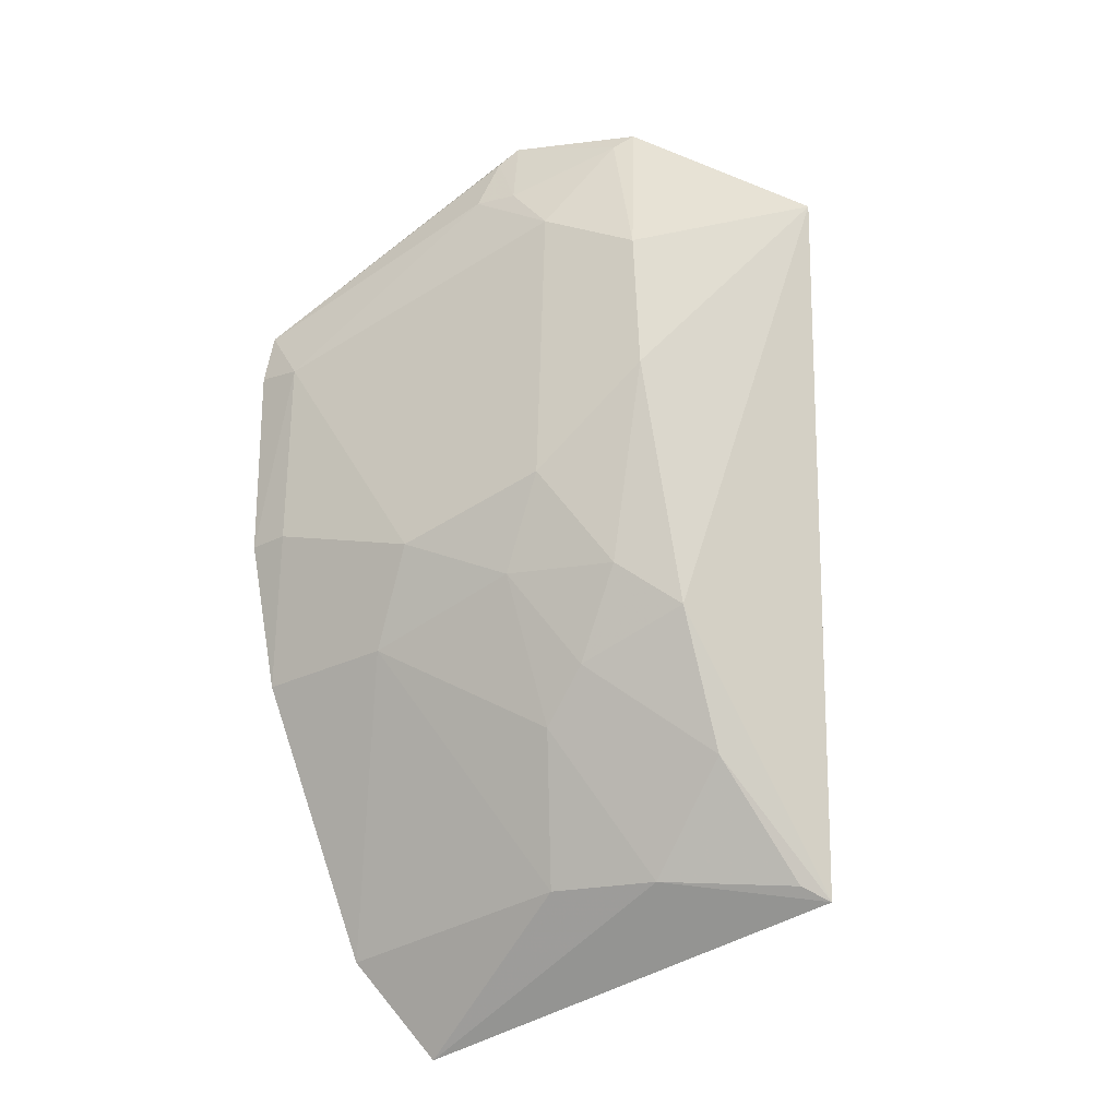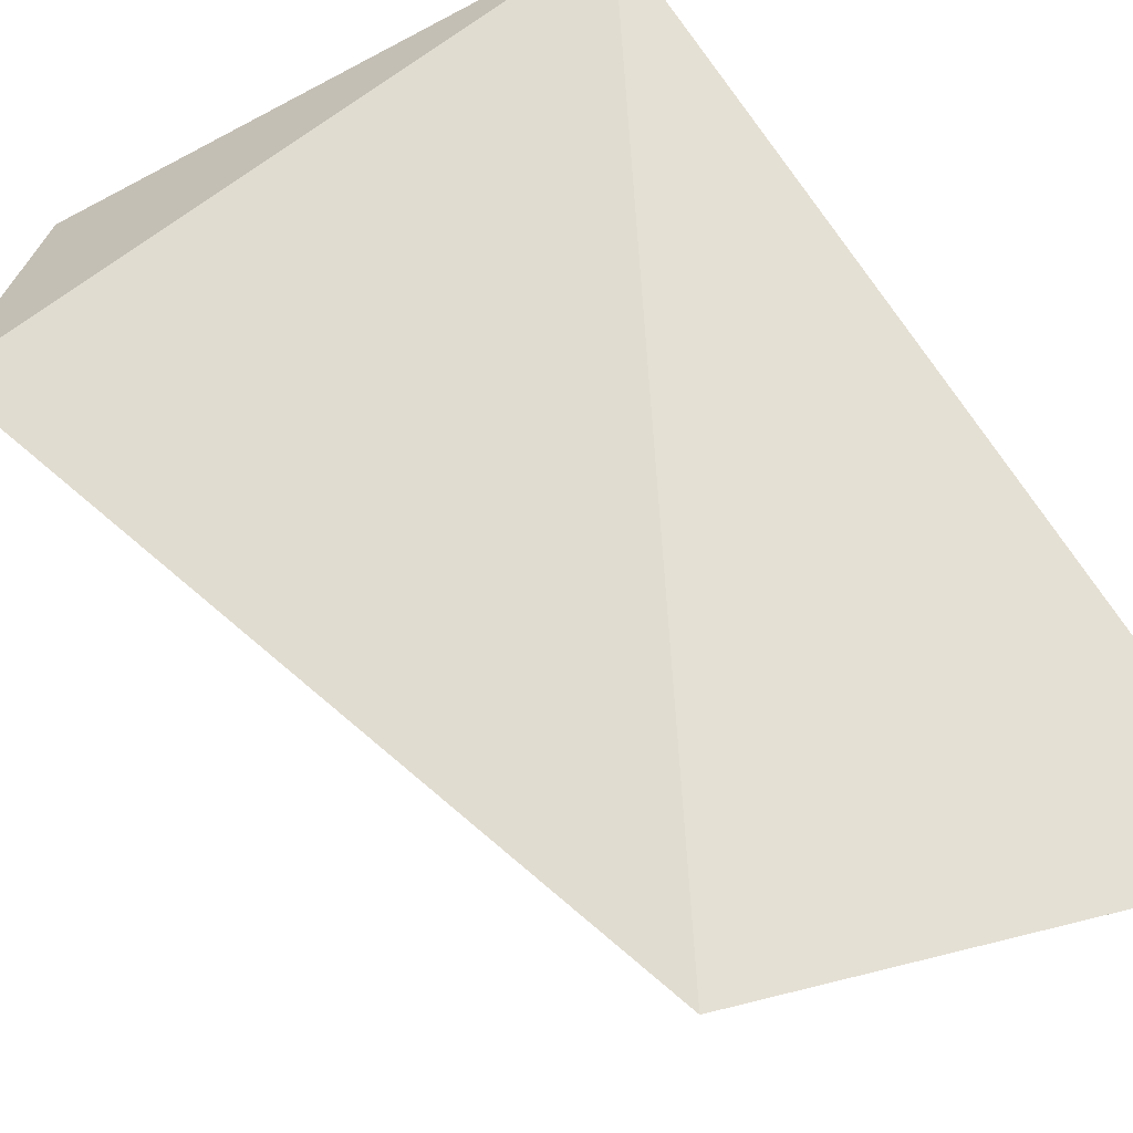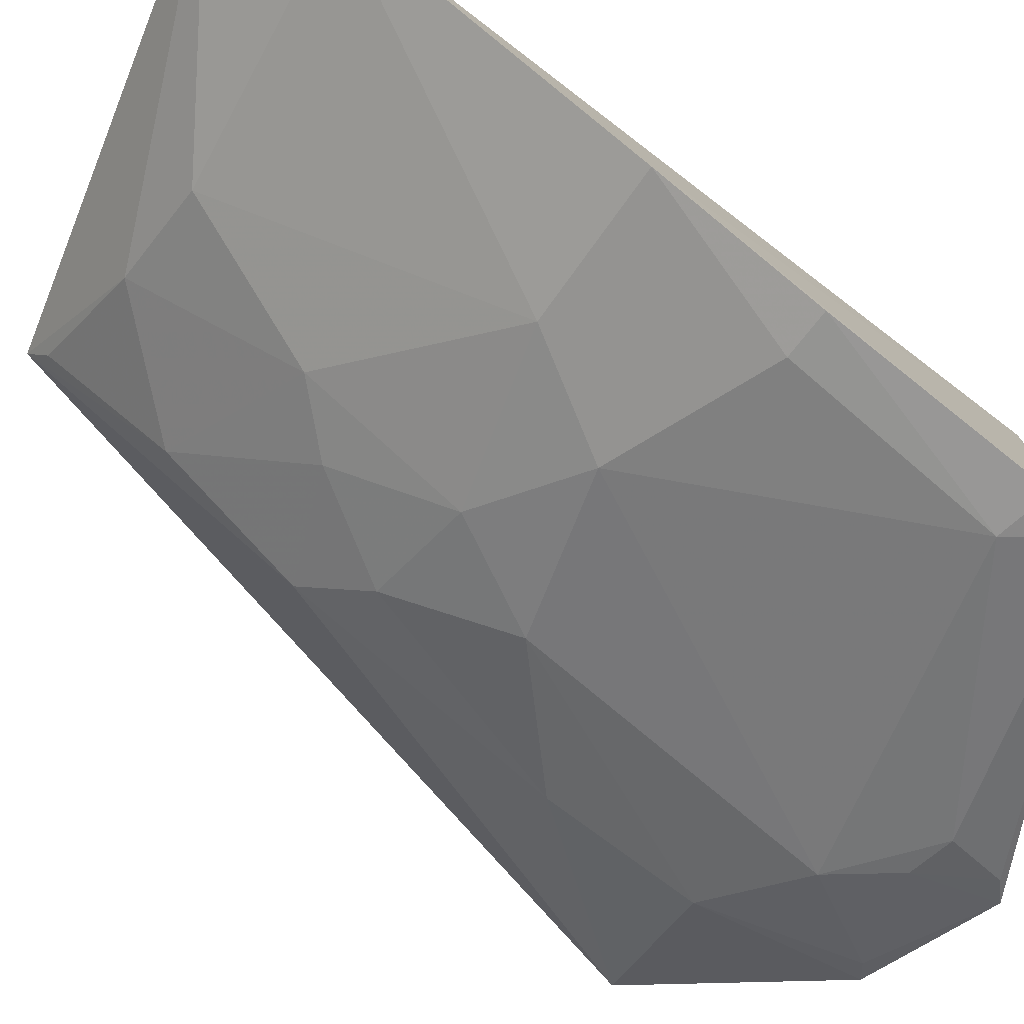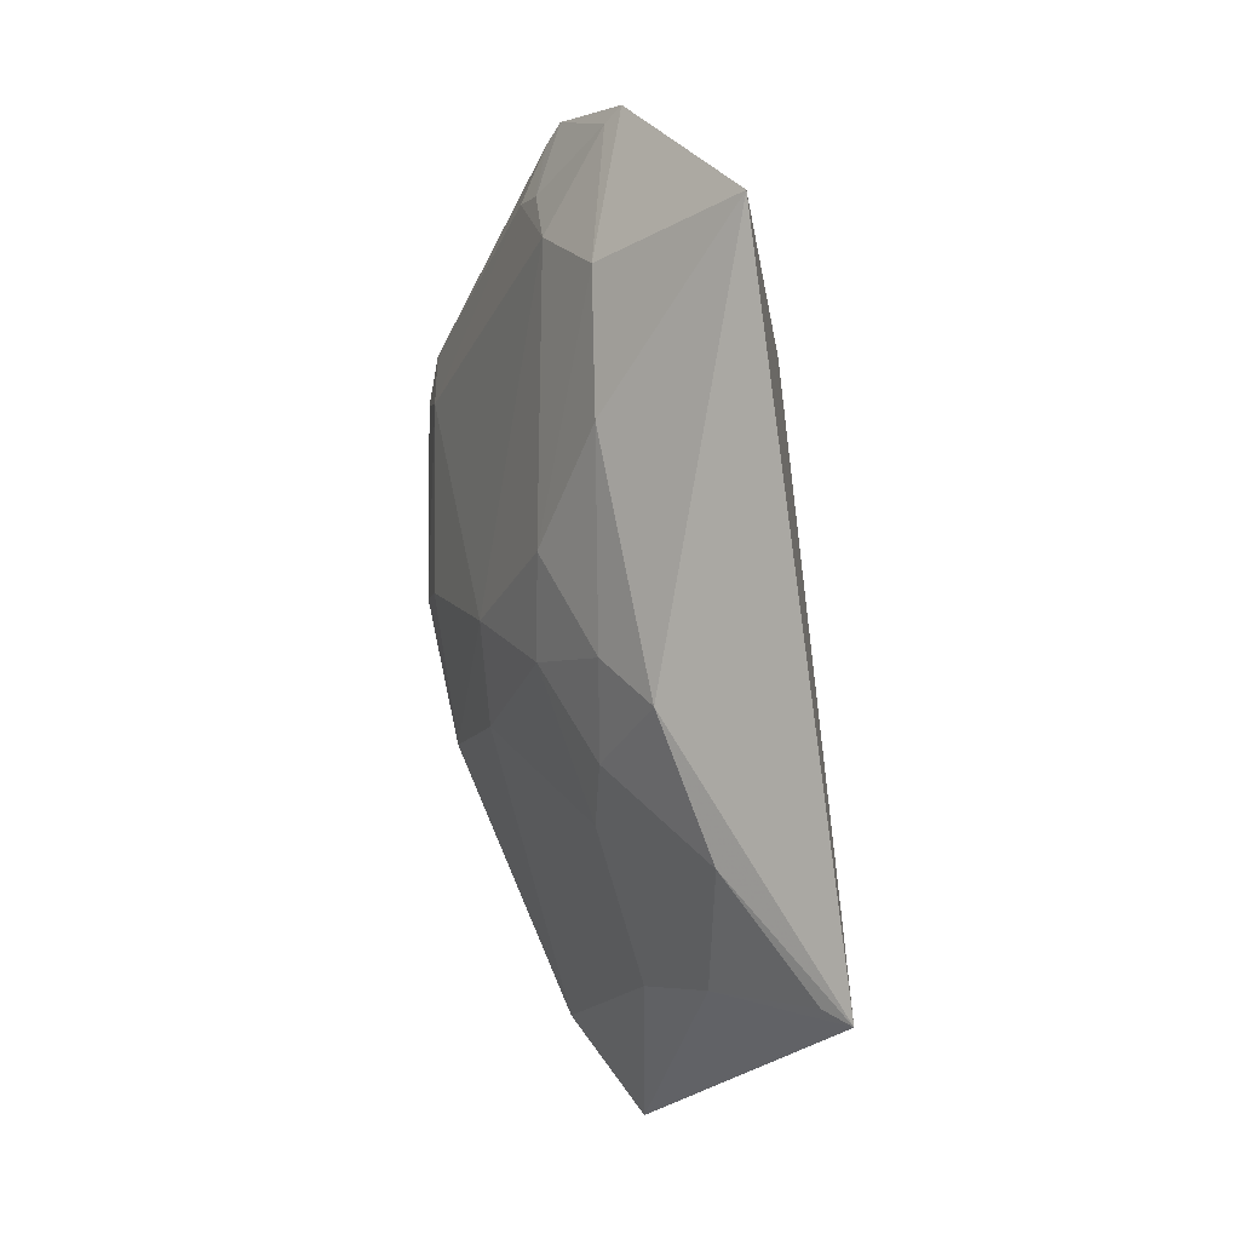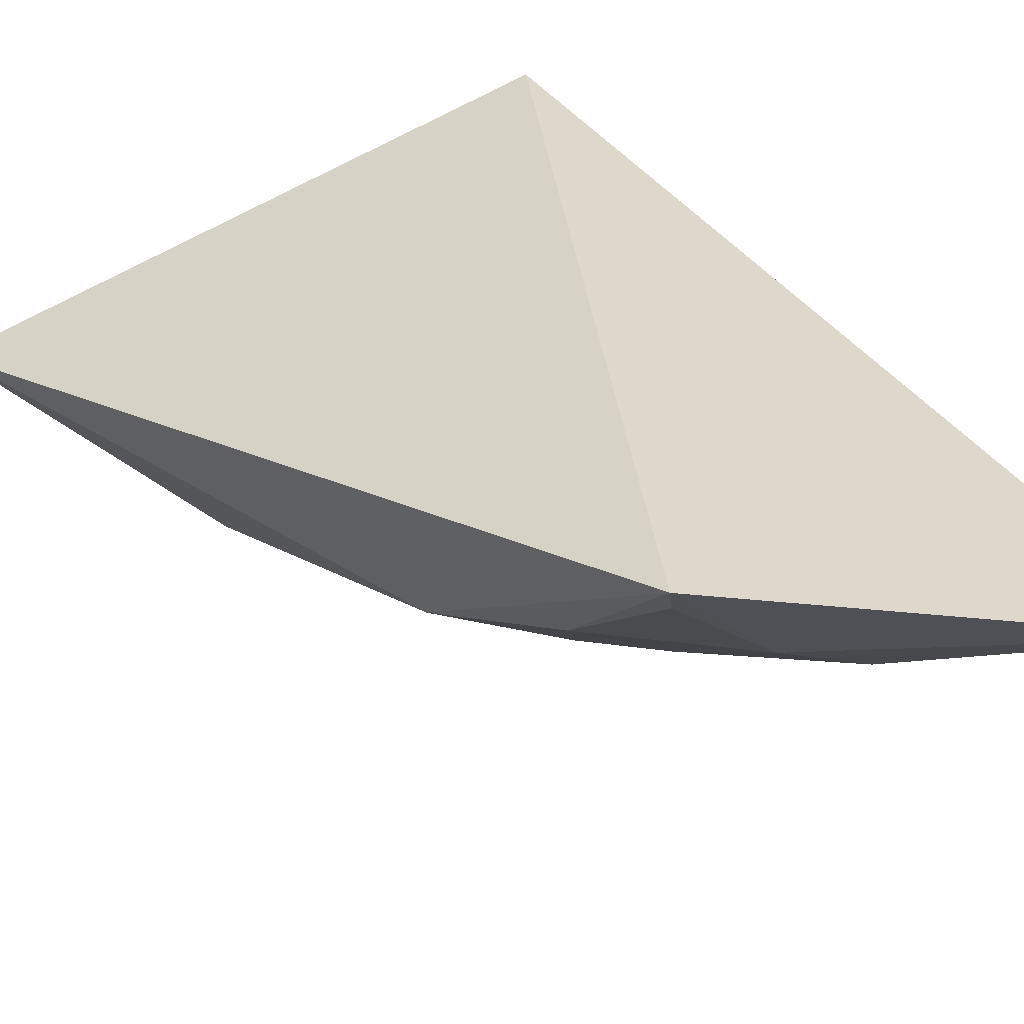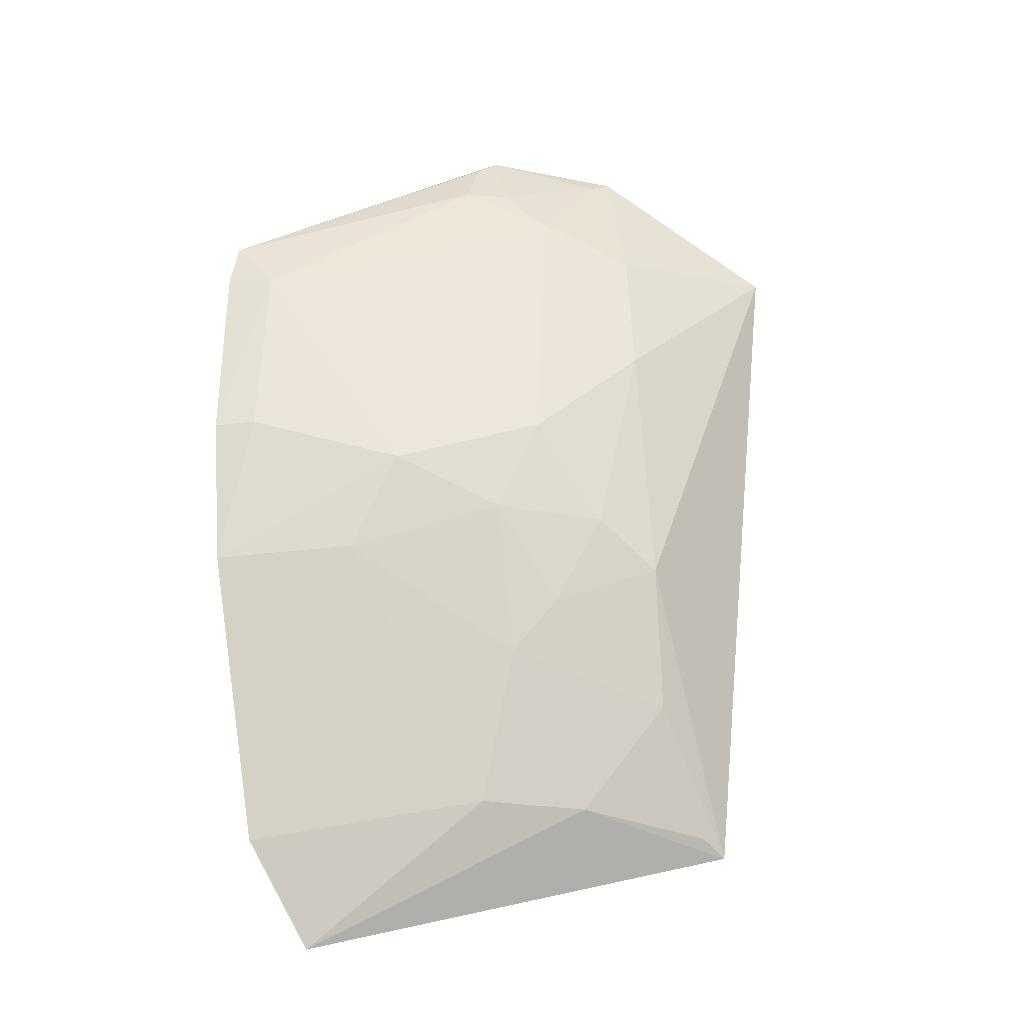
<metadata>
{"format":"obj","ext":"obj","renderer":"f3d","projection":"perspective","resolution":1024,"background":"white","views":[{"elev":-23.3,"azim":49.2,"up":"+Z"},{"elev":61.7,"azim":142.8,"up":"+Y"},{"elev":-76.5,"azim":-128.6,"up":"+Y"},{"elev":-6.0,"azim":88.2,"up":"+Z"},{"elev":32.5,"azim":139.9,"up":"+Y"},{"elev":-33.0,"azim":17.8,"up":"+Z"}]}
</metadata>
<code>
v 0.01404 -0.2497 -0.1596
v 0.1455 -0.1414 -0.3531
v 0.1748 -0.169 -0.1529
v 0.01441 -0.146 -0.1591
v 0.02603 -0.1876 -0.3854
v 0.09286 -0.2131 -0.1108
v 0.1095 -0.219 -0.2318
v 0.01469 -0.2087 -0.3574
v 0.1298 -0.1975 -0.1177
v 0.1389 -0.1897 -0.2746
v 0.1119 -0.2179 -0.1482
v 0.0129 -0.2427 -0.2773
v 0.1386 -0.2044 -0.2024
v 0.08232 -0.1899 -0.3458
v 0.08641 -0.2239 -0.1323
v 0.0269 -0.2499 -0.1765
v 0.09868 -0.2197 -0.1334
v 0.1372 -0.2053 -0.1616
v 0.01278 -0.2522 -0.1746
v 0.125 -0.2033 -0.2611
v 0.1099 -0.1745 -0.3458
v 0.05265 -0.2322 -0.2743
v 0.08817 -0.2169 -0.1158
v 0.06828 -0.235 -0.2458
v 0.1254 -0.2018 -0.1215
v 0.01286 -0.252 -0.2334
v 0.1102 -0.2027 -0.2876
v 0.1359 -0.1742 -0.3148
v 0.09637 -0.219 -0.2599
v 0.02502 -0.2497 -0.233
v 0.09629 -0.2034 -0.3032
v 0.1409 -0.1489 -0.3489
f 3 2 4
f 5 4 2
f 6 4 1
f 8 4 5
f 9 3 4
f 9 4 6
f 10 2 3
f 12 4 8
f 13 10 3
f 14 8 5
f 16 15 1
f 16 11 15
f 17 15 11
f 18 3 9
f 18 13 3
f 18 11 7
f 18 7 13
f 19 1 4
f 19 4 12
f 19 16 1
f 20 13 7
f 20 10 13
f 21 14 5
f 21 5 2
f 22 12 8
f 22 8 14
f 23 6 1
f 23 1 15
f 23 17 6
f 23 15 17
f 24 7 11
f 24 11 16
f 24 12 22
f 25 17 11
f 25 9 6
f 25 6 17
f 25 18 9
f 25 11 18
f 26 19 12
f 26 16 19
f 27 10 20
f 28 2 10
f 28 10 27
f 29 20 7
f 29 7 24
f 29 27 20
f 29 24 22
f 30 24 16
f 30 16 26
f 30 26 12
f 30 12 24
f 31 14 21
f 31 28 27
f 31 21 28
f 31 22 14
f 31 29 22
f 31 27 29
f 32 28 21
f 32 21 2
f 32 2 28

</code>
